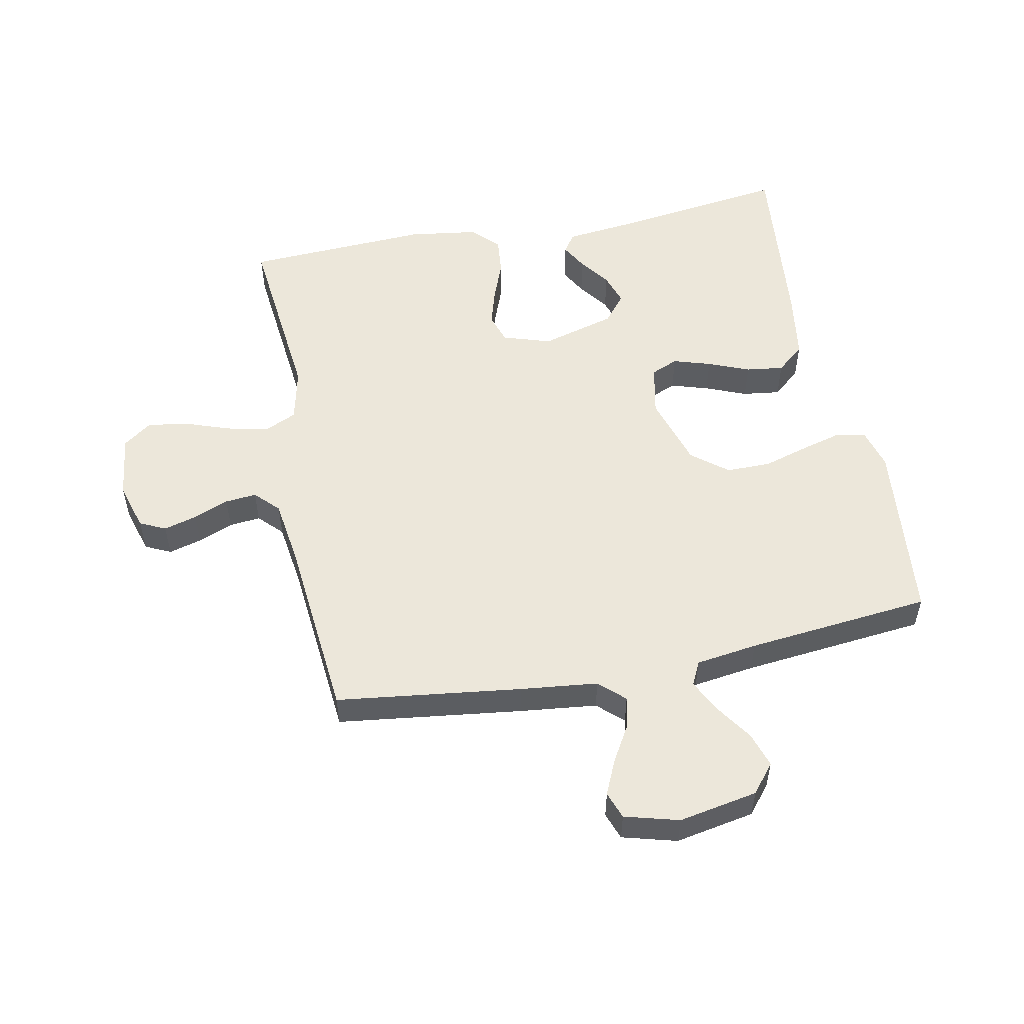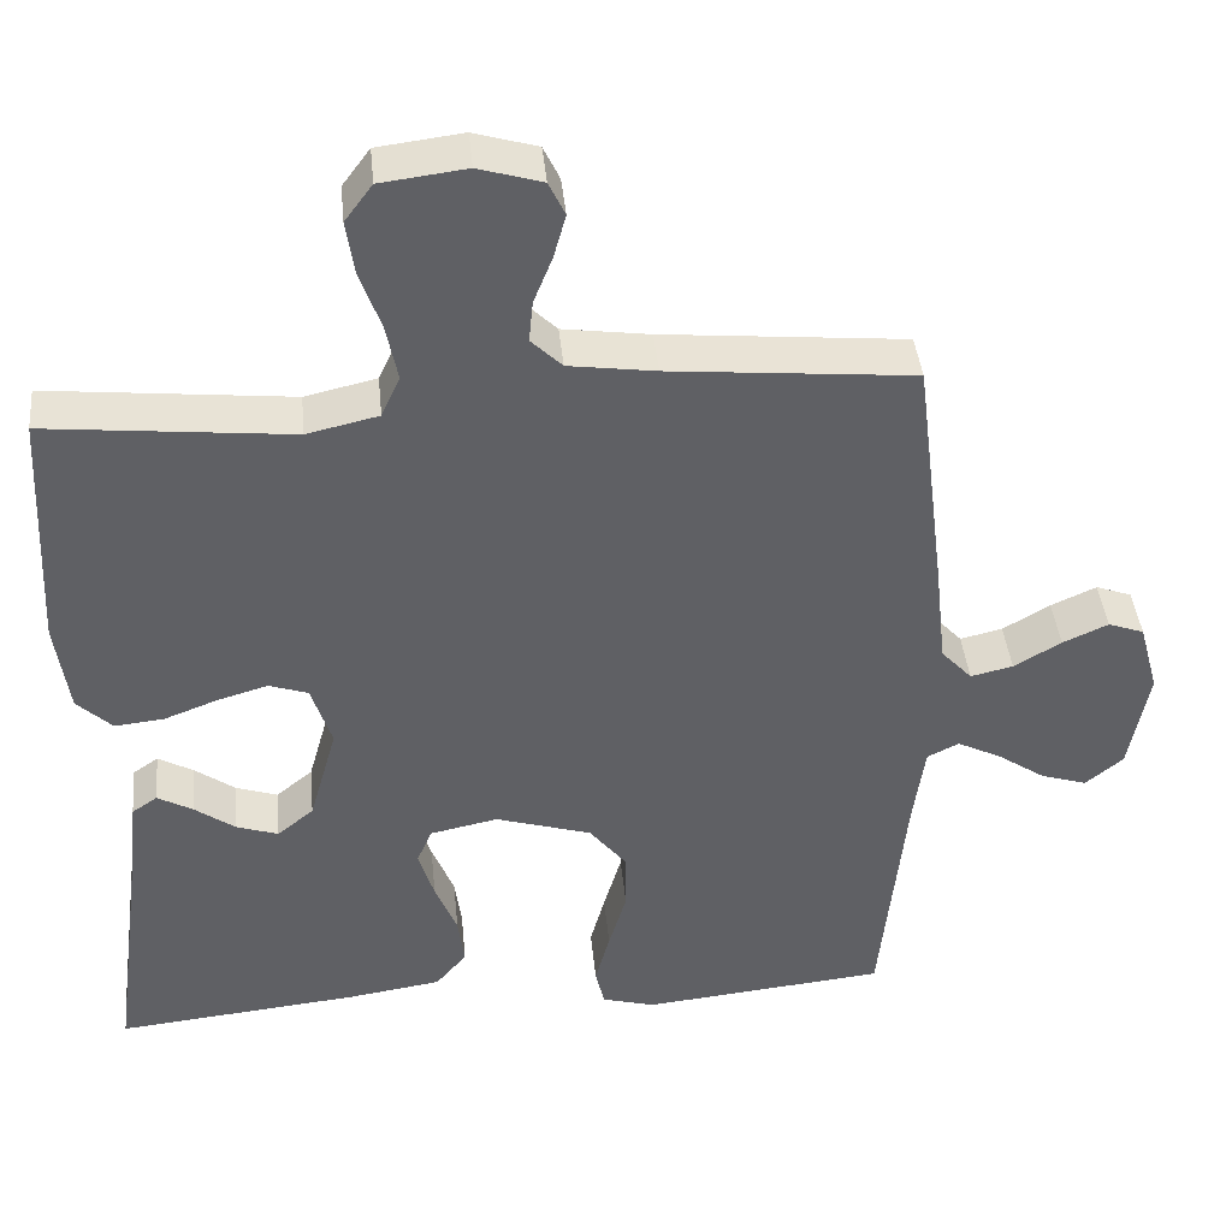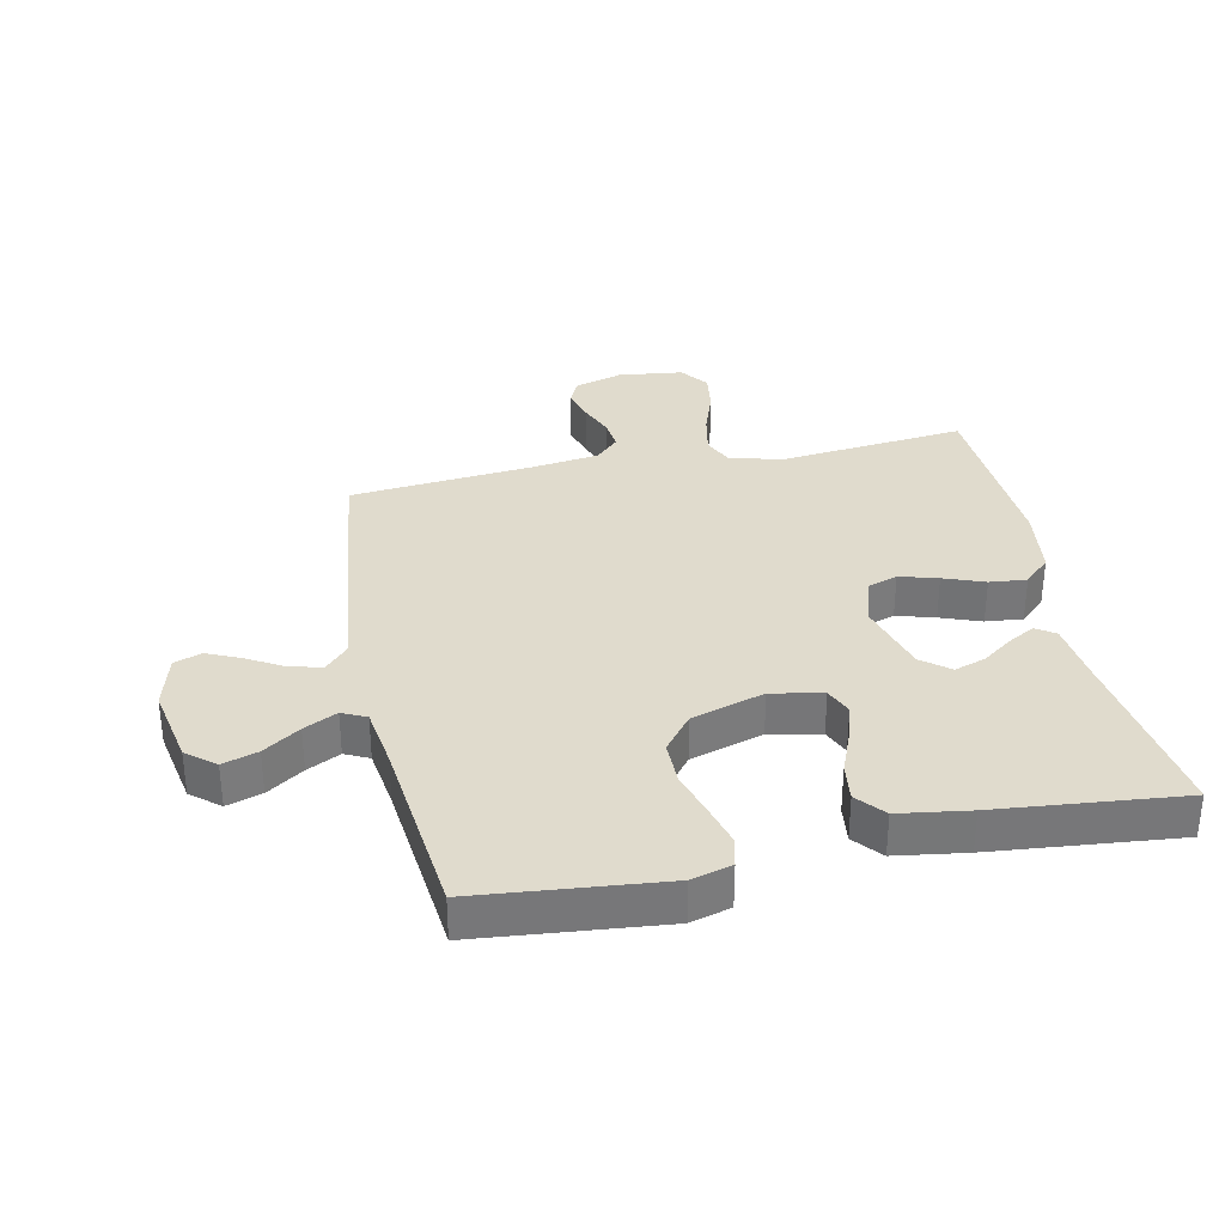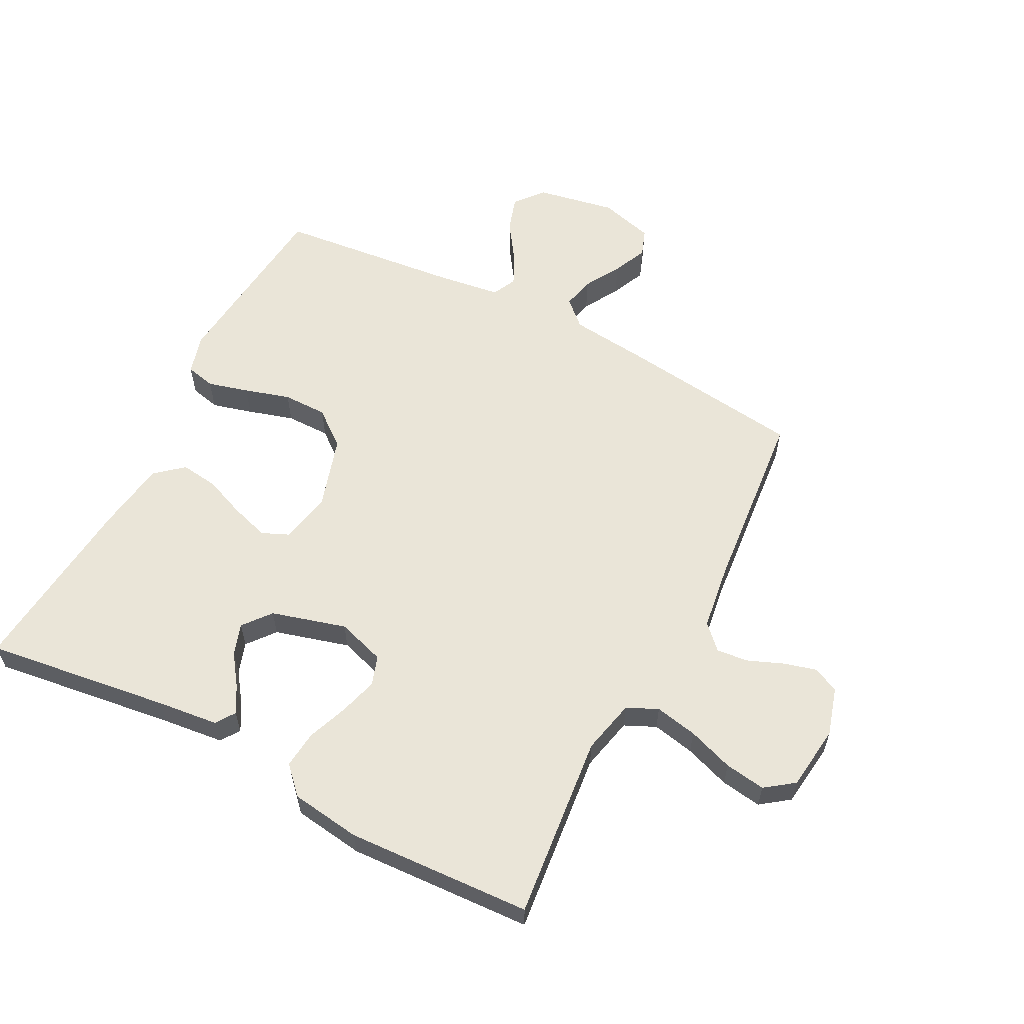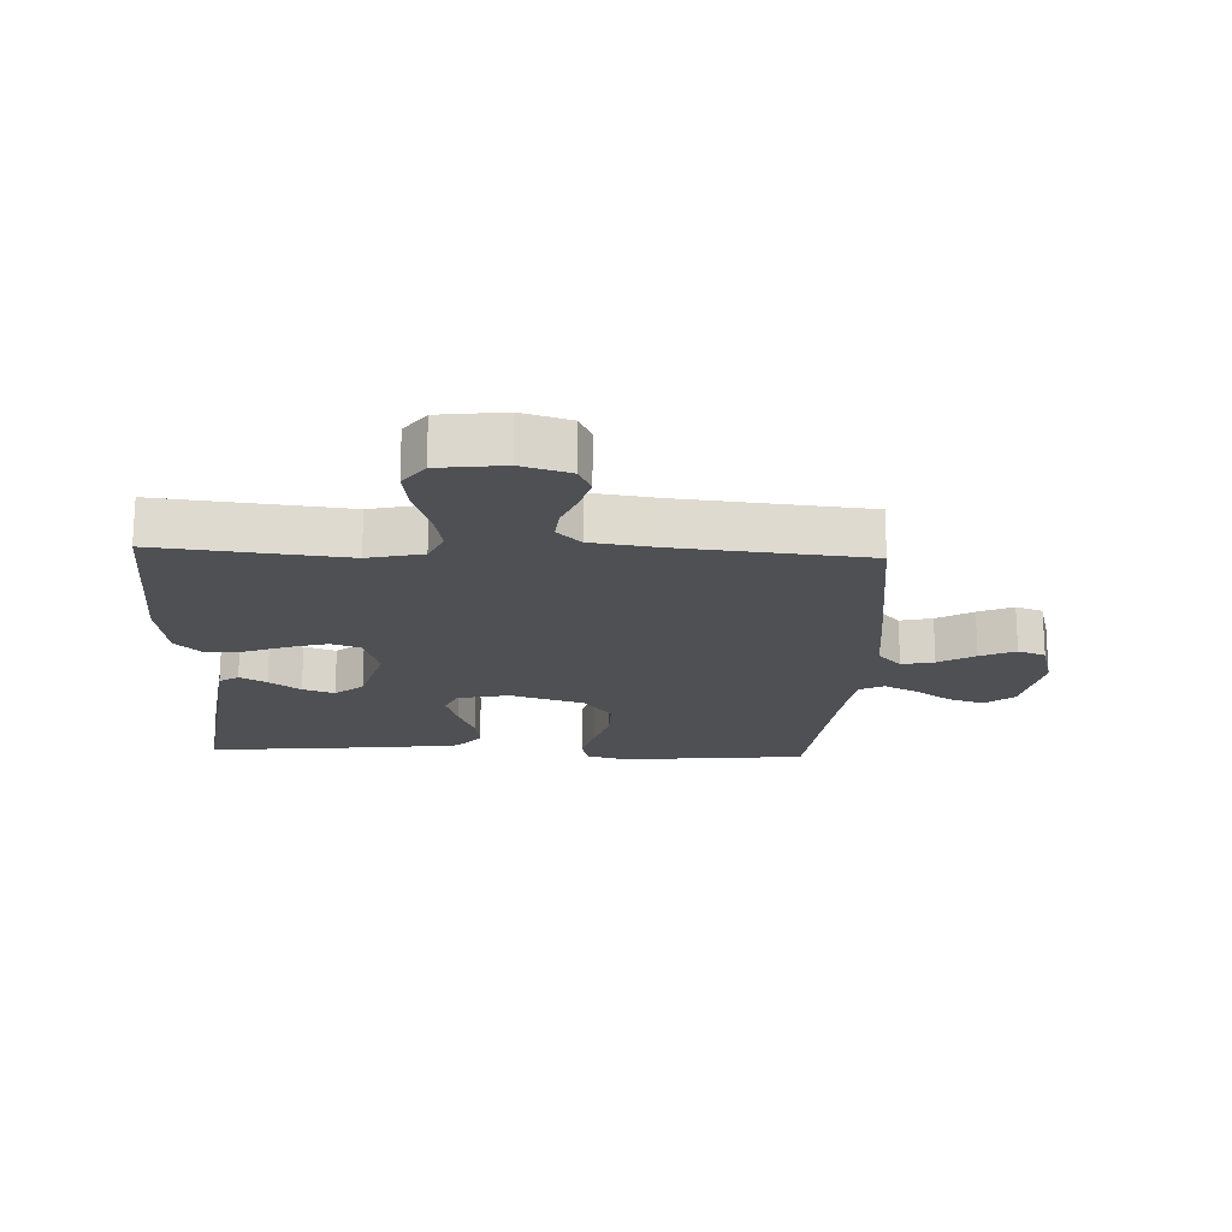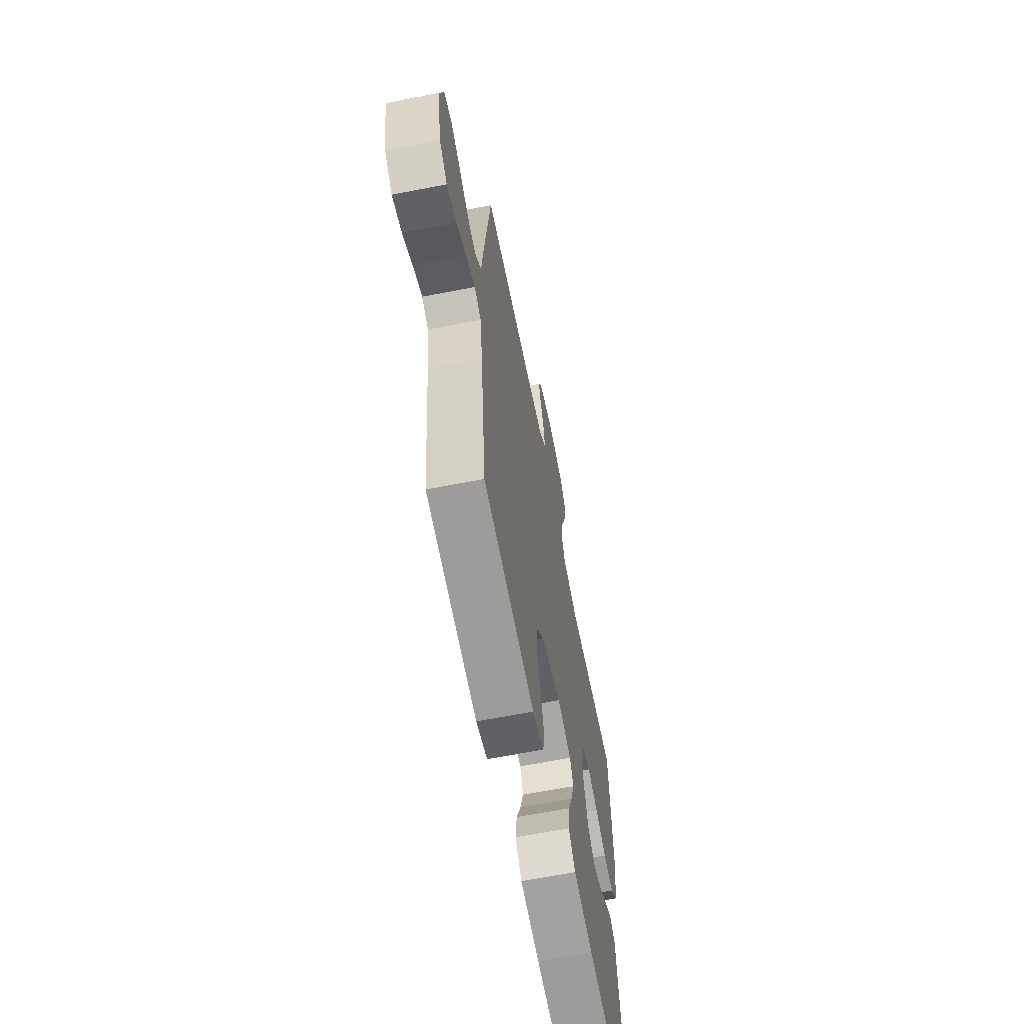
<metadata>
{"format":"obj","ext":"obj","renderer":"f3d","projection":"perspective","resolution":1024,"background":"white","views":[{"elev":53.5,"azim":78.8,"up":"+Y"},{"elev":41.2,"azim":-5.6,"up":"+Z"},{"elev":33.2,"azim":168.0,"up":"+Y"},{"elev":59.3,"azim":-62.6,"up":"+Y"},{"elev":-18.6,"azim":-2.6,"up":"+Y"},{"elev":-64.6,"azim":101.1,"up":"+Z"}]}
</metadata>
<code>
v 0.5 0.07 0.5
v 0.538 0.07 0.2
v 0.552 0.07 0.074
v 0.59 0.07 0.033
v 0.642 0.07 0.045
v 0.7 0.07 0.079
v 0.756 0.07 0.104
v 0.8 0.07 0.088
v 0.824 0.07 0
v 0.8 0.07 -0.128
v 0.754 0.07 -0.166
v 0.697 0.07 -0.148
v 0.638 0.07 -0.108
v 0.584 0.07 -0.081
v 0.545 0.07 -0.1
v 0.531 0.07 -0.2
v 0.5 0.07 -0.5
v 0.2 0.07 -0.53
v 0.135 0.07 -0.512
v 0.124 0.07 -0.464
v 0.142 0.07 -0.398
v 0.164 0.07 -0.324
v 0.164 0.07 -0.252
v 0.118 0.07 -0.194
v 0 0.07 -0.158
v -0.083 0.07 -0.175
v -0.102 0.07 -0.219
v -0.083 0.07 -0.28
v -0.056 0.07 -0.347
v -0.048 0.07 -0.408
v -0.086 0.07 -0.453
v -0.2 0.07 -0.47
v -0.5 0.07 -0.5
v -0.46 0.07 -0.2
v -0.449 0.07 -0.101
v -0.418 0.07 -0.08
v -0.375 0.07 -0.104
v -0.325 0.07 -0.14
v -0.274 0.07 -0.157
v -0.229 0.07 -0.121
v -0.195 0.07 0
v -0.22 0.07 0.078
v -0.268 0.07 0.094
v -0.33 0.07 0.076
v -0.396 0.07 0.051
v -0.456 0.07 0.045
v -0.499 0.07 0.086
v -0.515 0.07 0.2
v -0.5 0.07 0.5
v -0.2 0.07 0.469
v -0.112 0.07 0.489
v -0.089 0.07 0.539
v -0.103 0.07 0.608
v -0.129 0.07 0.682
v -0.139 0.07 0.748
v -0.105 0.07 0.794
v 0 0.07 0.807
v 0.078 0.07 0.784
v 0.098 0.07 0.742
v 0.083 0.07 0.688
v 0.06 0.07 0.631
v 0.055 0.07 0.58
v 0.093 0.07 0.543
v 0.2 0.07 0.528
v 0.5 0 0.5
v 0.538 0 0.2
v 0.552 0 0.074
v 0.59 0 0.033
v 0.642 0 0.045
v 0.7 0 0.079
v 0.756 0 0.104
v 0.8 0 0.088
v 0.824 0 0
v 0.8 0 -0.128
v 0.754 0 -0.166
v 0.697 0 -0.148
v 0.638 0 -0.108
v 0.584 0 -0.081
v 0.545 0 -0.1
v 0.531 0 -0.2
v 0.5 0 -0.5
v 0.2 0 -0.53
v 0.135 0 -0.512
v 0.124 0 -0.464
v 0.142 0 -0.398
v 0.164 0 -0.324
v 0.164 0 -0.252
v 0.118 0 -0.194
v 0 0 -0.158
v -0.083 0 -0.175
v -0.102 0 -0.219
v -0.083 0 -0.28
v -0.056 0 -0.347
v -0.048 0 -0.408
v -0.086 0 -0.453
v -0.2 0 -0.47
v -0.5 0 -0.5
v -0.46 0 -0.2
v -0.449 0 -0.101
v -0.418 0 -0.08
v -0.375 0 -0.104
v -0.325 0 -0.14
v -0.274 0 -0.157
v -0.229 0 -0.121
v -0.195 0 0
v -0.22 0 0.078
v -0.268 0 0.094
v -0.33 0 0.076
v -0.396 0 0.051
v -0.456 0 0.045
v -0.499 0 0.086
v -0.515 0 0.2
v -0.5 0 0.5
v -0.2 0 0.469
v -0.112 0 0.489
v -0.089 0 0.539
v -0.103 0 0.608
v -0.129 0 0.682
v -0.139 0 0.748
v -0.105 0 0.794
v 0 0 0.807
v 0.078 0 0.784
v 0.098 0 0.742
v 0.083 0 0.688
v 0.06 0 0.631
v 0.055 0 0.58
v 0.093 0 0.543
v 0.2 0 0.528
f 58 59 60 61
f 56 57 58 61
f 56 61 62
f 53 54 55 56
f 52 53 56 62
f 51 52 62 63
f 47 48 49 50
f 47 50 51
f 44 45 46 47
f 43 44 47 51
f 42 43 51 63
f 35 36 37 38
f 34 35 38 39
f 33 34 39
f 32 33 39 40
f 28 29 30 31
f 27 28 31 32
f 19 20 21 22
f 17 18 19 22
f 16 17 22 23
f 15 16 23 24
f 10 11 12 13
f 10 13 14
f 9 10 14
f 8 9 14
f 5 6 7 8
f 5 8 14 15
f 64 1 2 3
f 42 63 64 3
f 27 32 40 41
f 26 27 41 42
f 25 26 42 3
f 4 5 15 24
f 3 4 24 25
f 125 124 123 122
f 125 122 121 120
f 126 125 120
f 120 119 118 117
f 126 120 117 116
f 127 126 116 115
f 114 113 112 111
f 115 114 111
f 111 110 109 108
f 115 111 108 107
f 127 115 107 106
f 102 101 100 99
f 103 102 99 98
f 103 98 97
f 104 103 97 96
f 95 94 93 92
f 96 95 92 91
f 86 85 84 83
f 86 83 82 81
f 87 86 81 80
f 88 87 80 79
f 77 76 75 74
f 78 77 74
f 78 74 73
f 78 73 72
f 72 71 70 69
f 79 78 72 69
f 67 66 65 128
f 67 128 127 106
f 105 104 96 91
f 106 105 91 90
f 67 106 90 89
f 88 79 69 68
f 89 88 68 67
f 1 65 66 2
f 2 66 67 3
f 3 67 68 4
f 4 68 69 5
f 5 69 70 6
f 6 70 71 7
f 7 71 72 8
f 8 72 73 9
f 9 73 74 10
f 10 74 75 11
f 11 75 76 12
f 12 76 77 13
f 13 77 78 14
f 14 78 79 15
f 15 79 80 16
f 16 80 81 17
f 17 81 82 18
f 18 82 83 19
f 19 83 84 20
f 20 84 85 21
f 21 85 86 22
f 22 86 87 23
f 23 87 88 24
f 24 88 89 25
f 25 89 90 26
f 26 90 91 27
f 27 91 92 28
f 28 92 93 29
f 29 93 94 30
f 30 94 95 31
f 31 95 96 32
f 32 96 97 33
f 33 97 98 34
f 34 98 99 35
f 35 99 100 36
f 36 100 101 37
f 37 101 102 38
f 38 102 103 39
f 39 103 104 40
f 40 104 105 41
f 41 105 106 42
f 42 106 107 43
f 43 107 108 44
f 44 108 109 45
f 45 109 110 46
f 46 110 111 47
f 47 111 112 48
f 48 112 113 49
f 49 113 114 50
f 50 114 115 51
f 51 115 116 52
f 52 116 117 53
f 53 117 118 54
f 54 118 119 55
f 55 119 120 56
f 56 120 121 57
f 57 121 122 58
f 58 122 123 59
f 59 123 124 60
f 60 124 125 61
f 61 125 126 62
f 62 126 127 63
f 63 127 128 64
f 64 128 65 1

</code>
